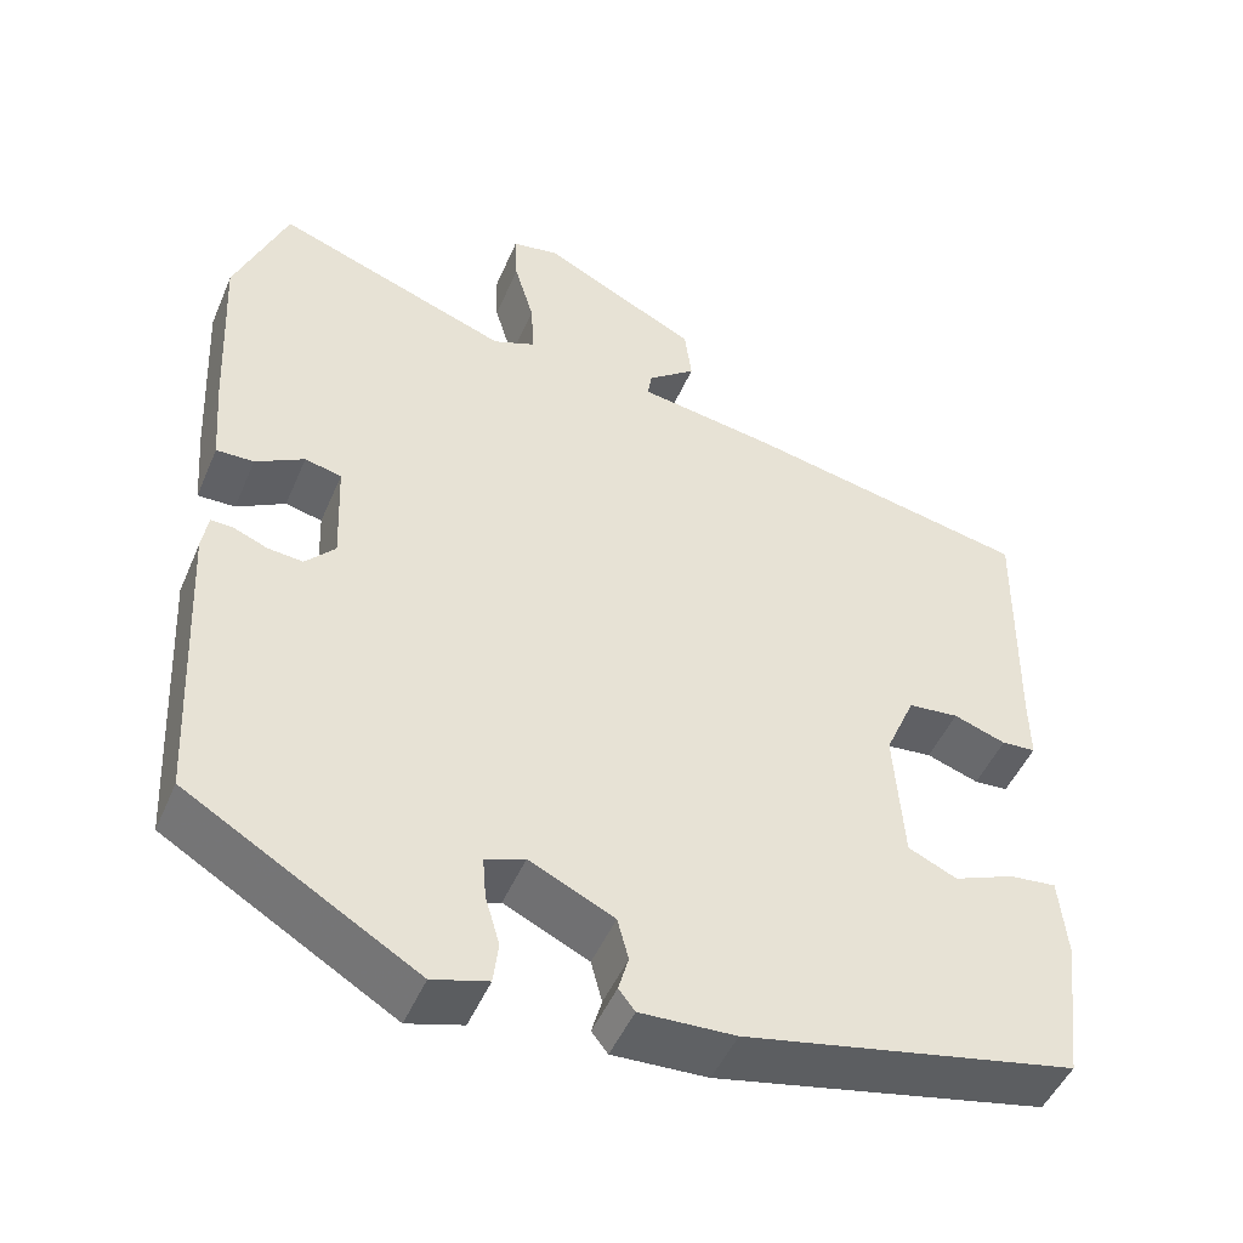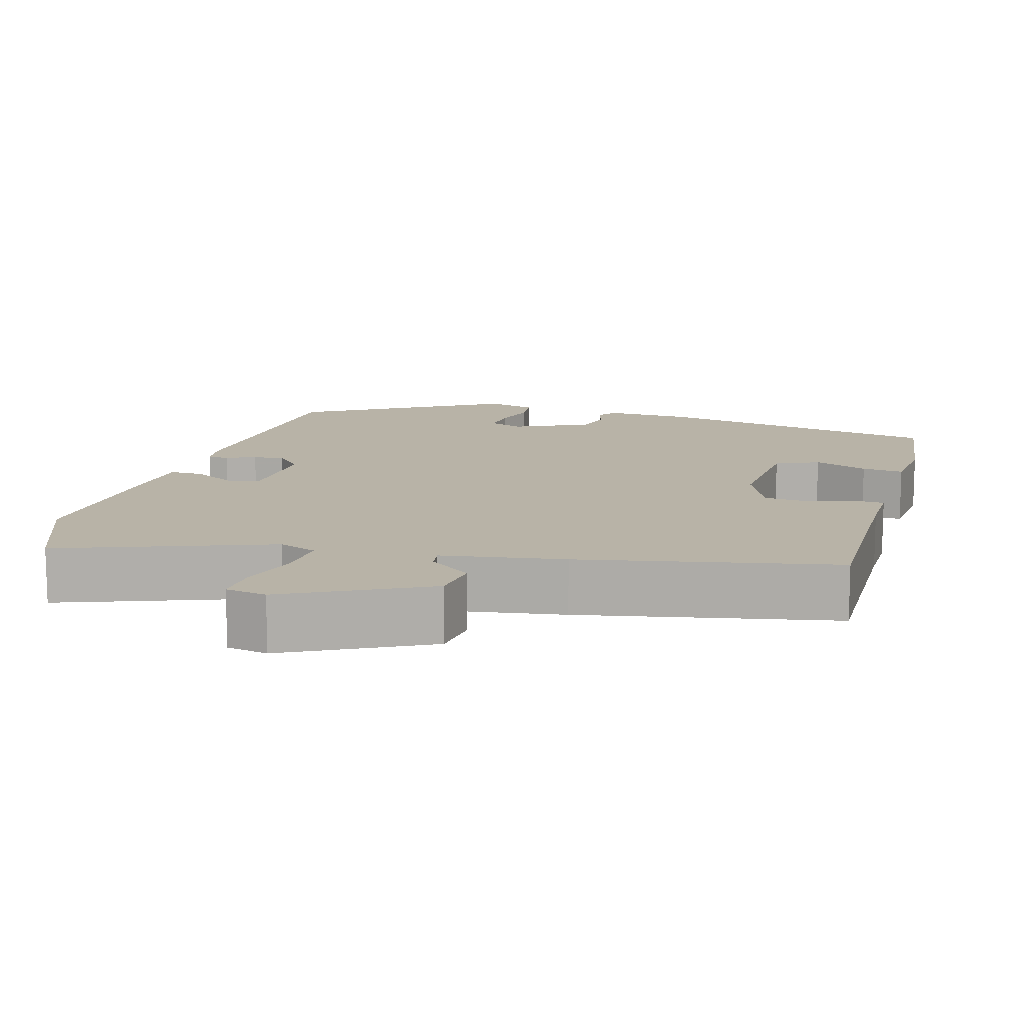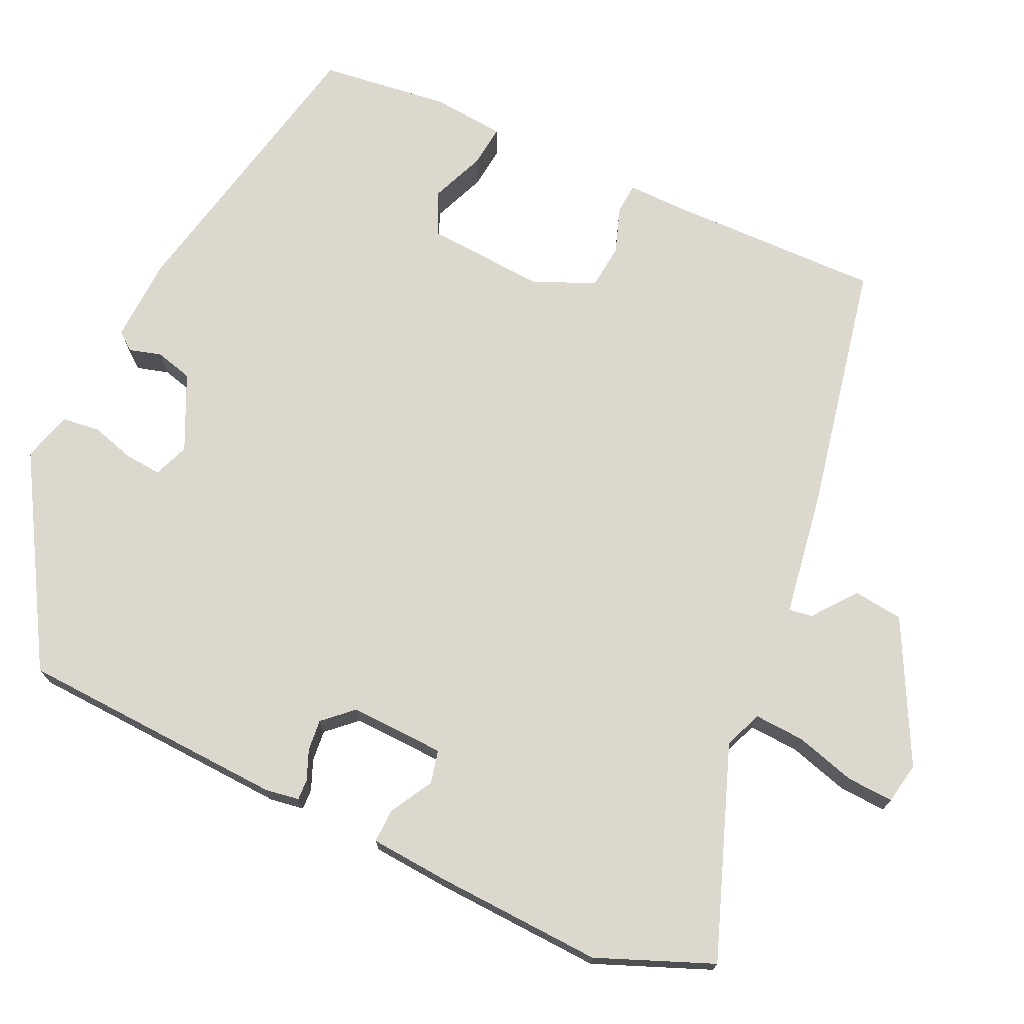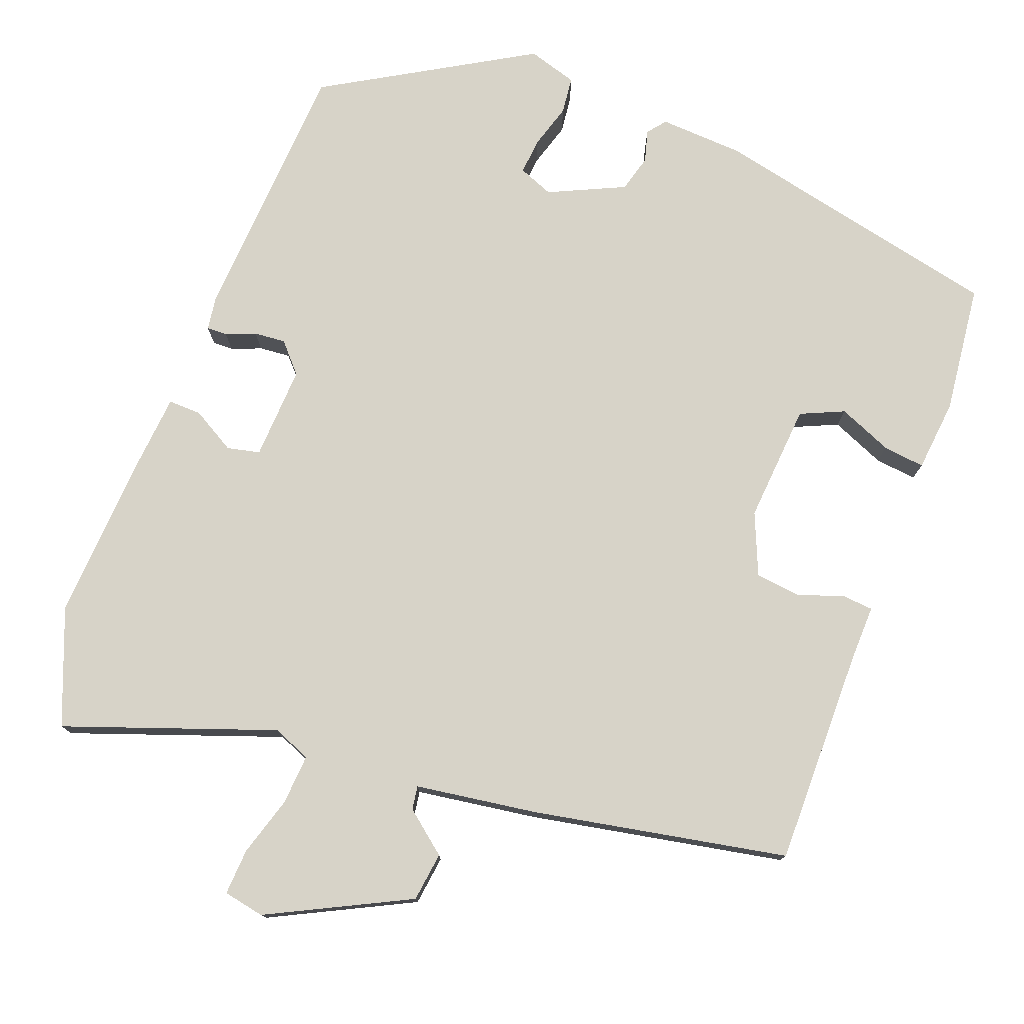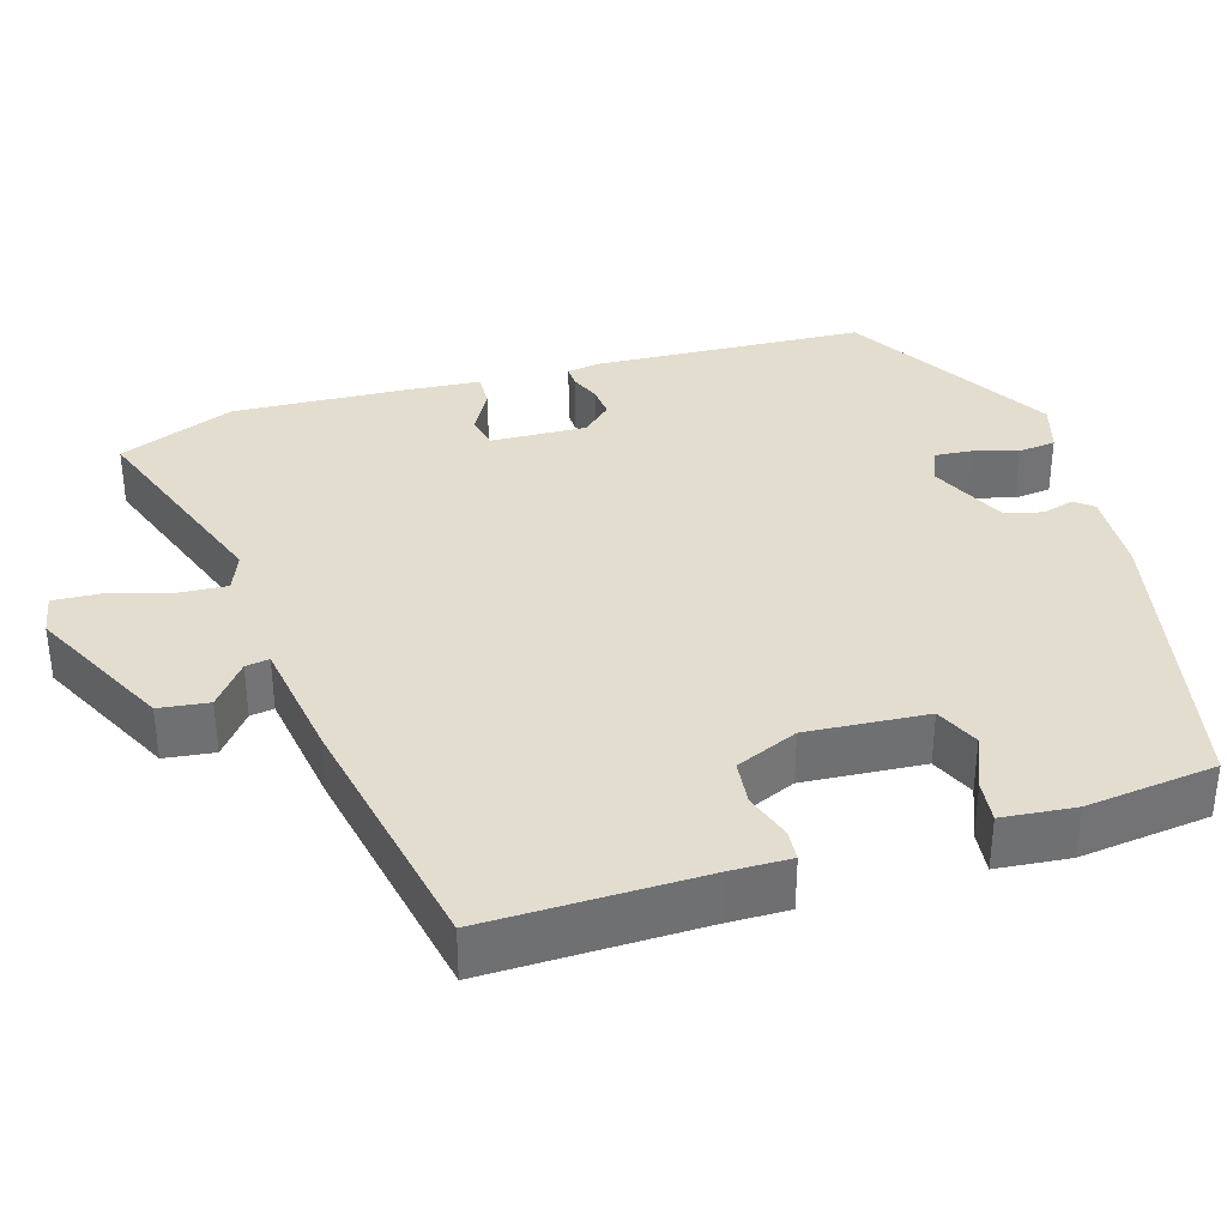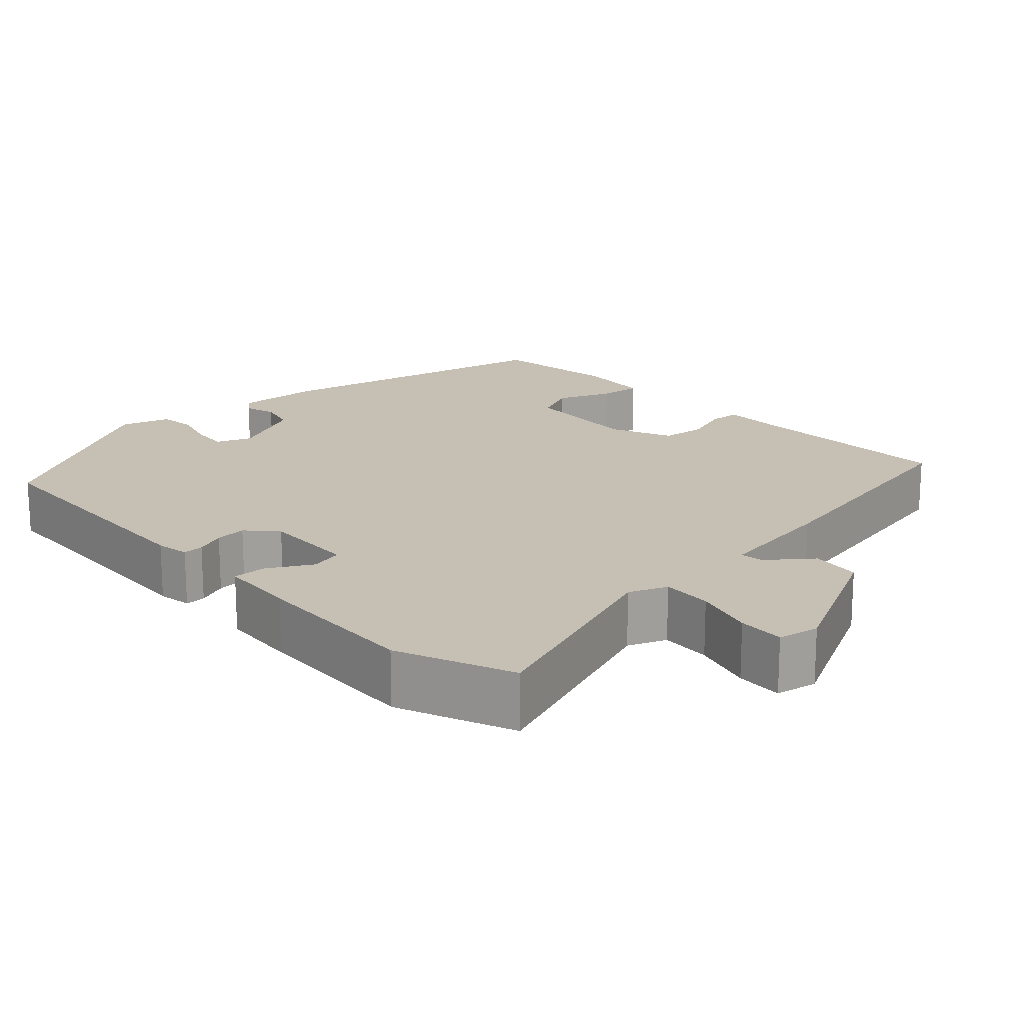
<metadata>
{"format":"obj","ext":"obj","renderer":"f3d","projection":"perspective","resolution":1024,"background":"white","views":[{"elev":-48.4,"azim":-22.6,"up":"+Z"},{"elev":12.7,"azim":16.0,"up":"+Y"},{"elev":72.4,"azim":-65.2,"up":"+Y"},{"elev":76.9,"azim":21.2,"up":"+Y"},{"elev":35.5,"azim":73.4,"up":"+Y"},{"elev":18.1,"azim":-42.9,"up":"+Y"}]}
</metadata>
<code>
v 0.518 0.07 0.419
v 0.513 0.07 0.136
v 0.514 0.07 0.06
v 0.474 0.07 0.057
v 0.413 0.07 0.078
v 0.354 0.07 0.072
v 0.319 0.07 -0.009
v 0.33 0.07 -0.166
v 0.387 0.07 -0.192
v 0.458 0.07 -0.163
v 0.513 0.07 -0.157
v 0.522 0.07 -0.252
v 0.501 0.07 -0.422
v 0.114 0.07 -0.503
v 0.003 0.07 -0.508
v -0.016 0.07 -0.484
v -0.004 0.07 -0.442
v -0.017 0.07 -0.393
v -0.116 0.07 -0.346
v -0.162 0.07 -0.364
v -0.158 0.07 -0.412
v -0.141 0.07 -0.47
v -0.147 0.07 -0.519
v -0.212 0.07 -0.538
v -0.48 0.07 -0.378
v -0.498 0.07 -0.026
v -0.491 0.07 0.018
v -0.464 0.07 0.017
v -0.425 0.07 0.001
v -0.384 0.07 -0.003
v -0.349 0.07 0.035
v -0.354 0.07 0.159
v -0.397 0.07 0.169
v -0.454 0.07 0.137
v -0.498 0.07 0.136
v -0.506 0.07 0.237
v -0.517 0.07 0.459
v -0.456 0.07 0.61
v -0.181 0.07 0.509
v -0.131 0.07 0.529
v -0.135 0.07 0.595
v -0.158 0.07 0.674
v -0.161 0.07 0.735
v -0.107 0.07 0.745
v 0.077 0.07 0.651
v 0.085 0.07 0.586
v 0.029 0.07 0.542
v 0.024 0.07 0.511
v 0.184 0.07 0.486
v 0.518 0 0.419
v 0.513 0 0.136
v 0.514 0 0.06
v 0.474 0 0.057
v 0.413 0 0.078
v 0.354 0 0.072
v 0.319 0 -0.009
v 0.33 0 -0.166
v 0.387 0 -0.192
v 0.458 0 -0.163
v 0.513 0 -0.157
v 0.522 0 -0.252
v 0.501 0 -0.422
v 0.114 0 -0.503
v 0.003 0 -0.508
v -0.016 0 -0.484
v -0.004 0 -0.442
v -0.017 0 -0.393
v -0.116 0 -0.346
v -0.162 0 -0.364
v -0.158 0 -0.412
v -0.141 0 -0.47
v -0.147 0 -0.519
v -0.212 0 -0.538
v -0.48 0 -0.378
v -0.498 0 -0.026
v -0.491 0 0.018
v -0.464 0 0.017
v -0.425 0 0.001
v -0.384 0 -0.003
v -0.349 0 0.035
v -0.354 0 0.159
v -0.397 0 0.169
v -0.454 0 0.137
v -0.498 0 0.136
v -0.506 0 0.237
v -0.517 0 0.459
v -0.456 0 0.61
v -0.181 0 0.509
v -0.131 0 0.529
v -0.135 0 0.595
v -0.158 0 0.674
v -0.161 0 0.735
v -0.107 0 0.745
v 0.077 0 0.651
v 0.085 0 0.586
v 0.029 0 0.542
v 0.024 0 0.511
v 0.184 0 0.486
f 48 49 1 2
f 44 45 46 47
f 44 47 48
f 41 42 43 44
f 40 41 44 48
f 39 40 48 2
f 33 34 35 36
f 32 33 36 37
f 26 27 28 29
f 26 29 30
f 25 26 30
f 24 25 30 31
f 21 22 23 24
f 20 21 24 31
f 14 15 16 17
f 14 17 18
f 13 14 18
f 12 13 18 19
f 9 10 11 12
f 2 3 4 5
f 2 5 6
f 39 2 6
f 32 37 38 39
f 32 39 6 7
f 19 20 31 32
f 19 32 7 8
f 9 12 19
f 8 9 19
f 51 50 98 97
f 96 95 94 93
f 97 96 93
f 93 92 91 90
f 97 93 90 89
f 51 97 89 88
f 85 84 83 82
f 86 85 82 81
f 78 77 76 75
f 79 78 75
f 79 75 74
f 80 79 74 73
f 73 72 71 70
f 80 73 70 69
f 66 65 64 63
f 67 66 63
f 67 63 62
f 68 67 62 61
f 61 60 59 58
f 54 53 52 51
f 55 54 51
f 55 51 88
f 88 87 86 81
f 56 55 88 81
f 81 80 69 68
f 57 56 81 68
f 68 61 58
f 68 58 57
f 1 50 51 2
f 2 51 52 3
f 3 52 53 4
f 4 53 54 5
f 5 54 55 6
f 6 55 56 7
f 7 56 57 8
f 8 57 58 9
f 9 58 59 10
f 10 59 60 11
f 11 60 61 12
f 12 61 62 13
f 13 62 63 14
f 14 63 64 15
f 15 64 65 16
f 16 65 66 17
f 17 66 67 18
f 18 67 68 19
f 19 68 69 20
f 20 69 70 21
f 21 70 71 22
f 22 71 72 23
f 23 72 73 24
f 24 73 74 25
f 25 74 75 26
f 26 75 76 27
f 27 76 77 28
f 28 77 78 29
f 29 78 79 30
f 30 79 80 31
f 31 80 81 32
f 32 81 82 33
f 33 82 83 34
f 34 83 84 35
f 35 84 85 36
f 36 85 86 37
f 37 86 87 38
f 38 87 88 39
f 39 88 89 40
f 40 89 90 41
f 41 90 91 42
f 42 91 92 43
f 43 92 93 44
f 44 93 94 45
f 45 94 95 46
f 46 95 96 47
f 47 96 97 48
f 48 97 98 49
f 49 98 50 1

</code>
